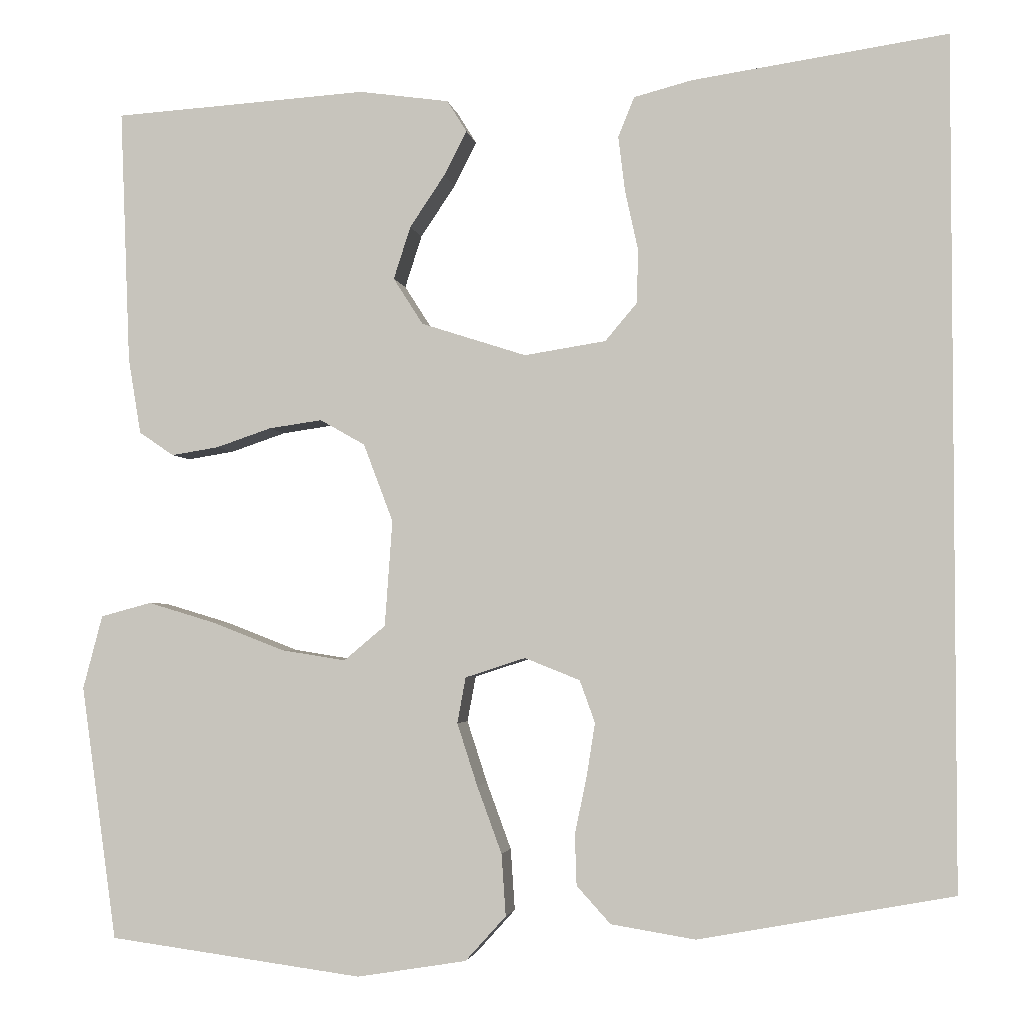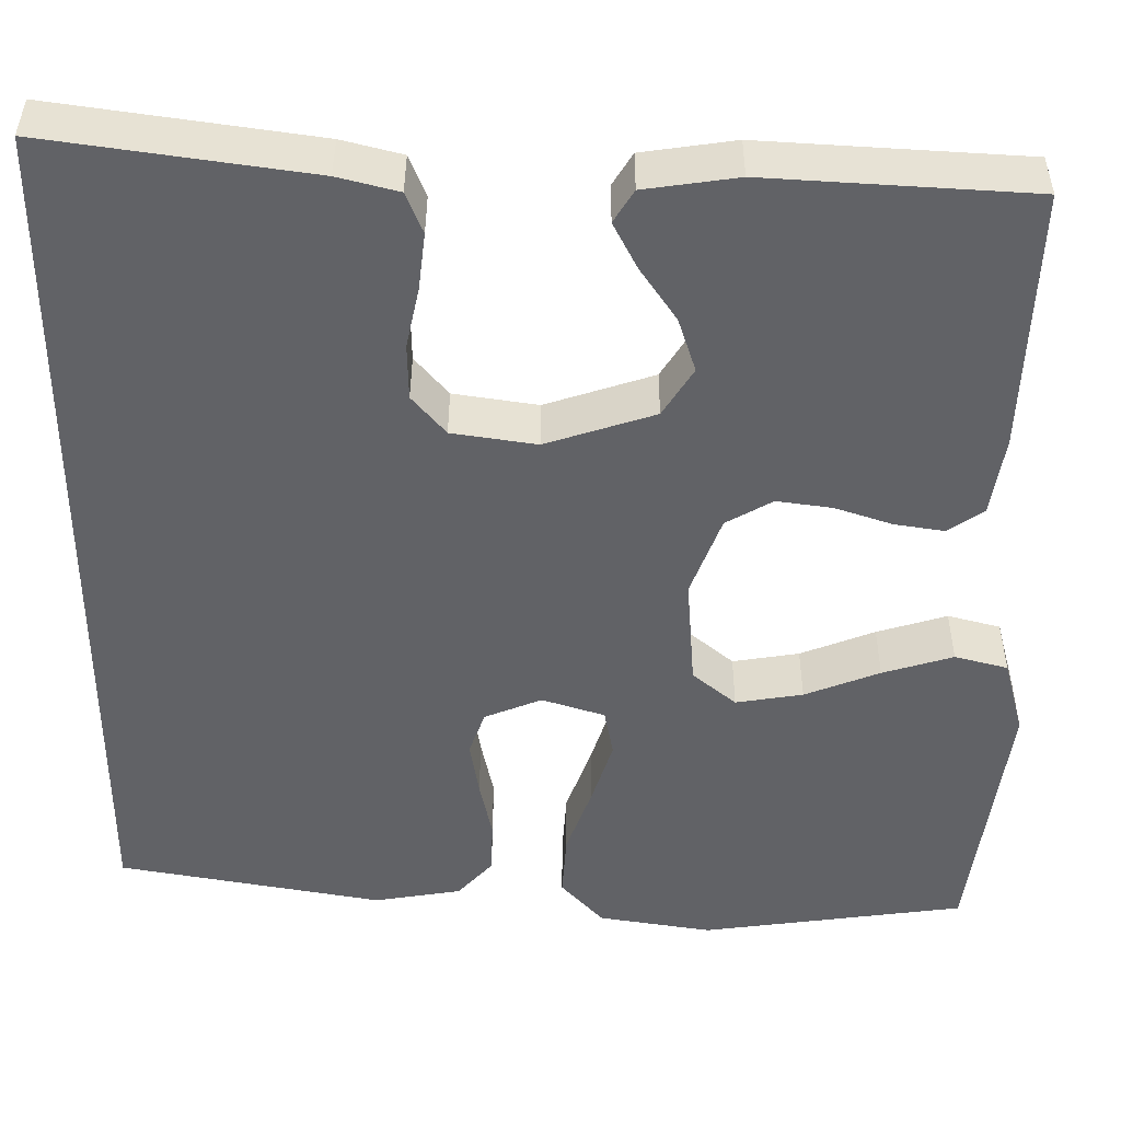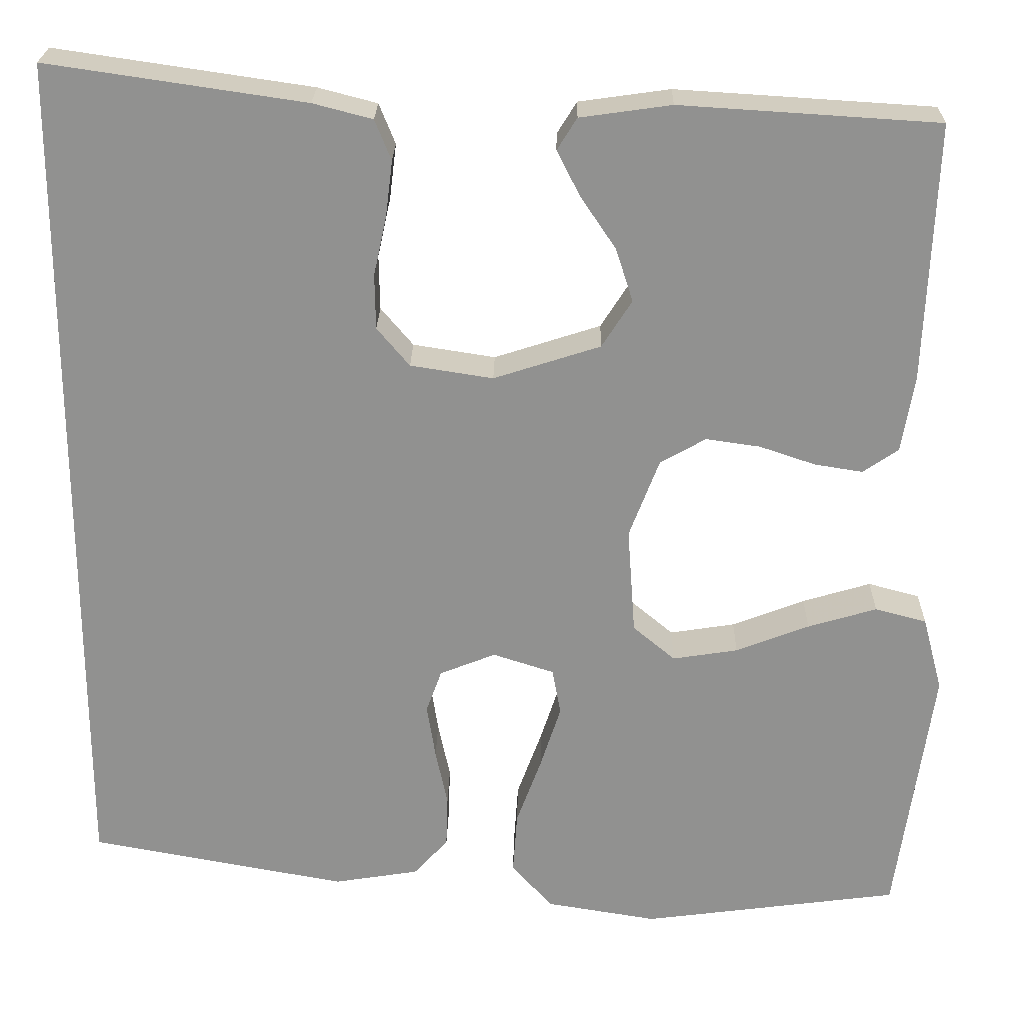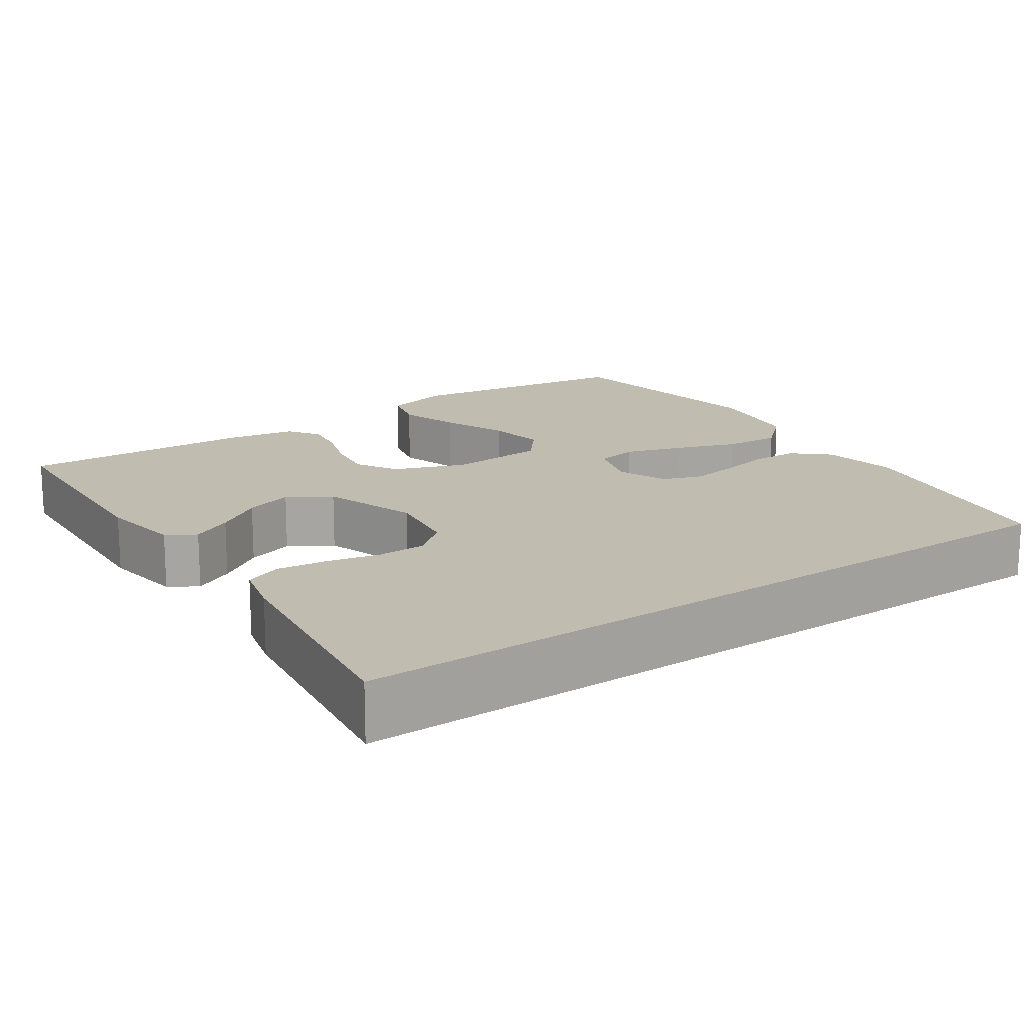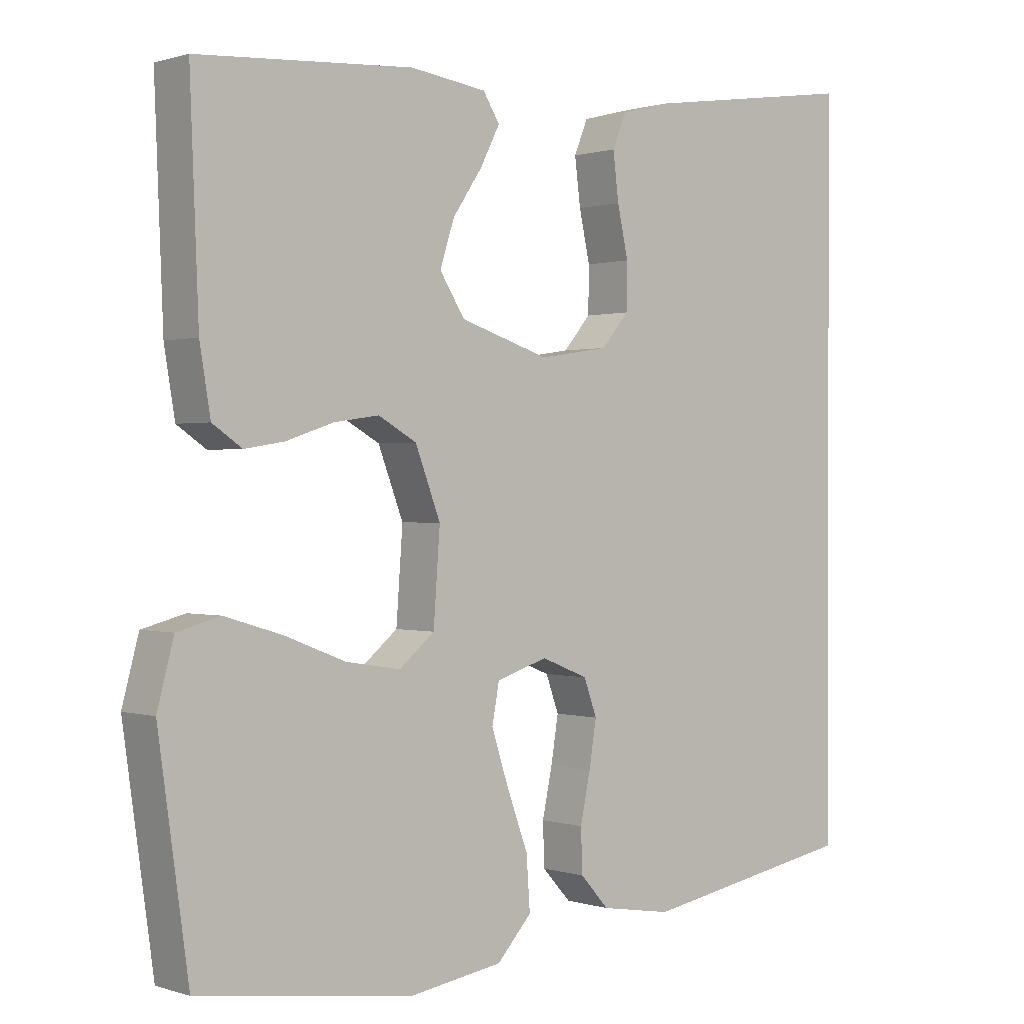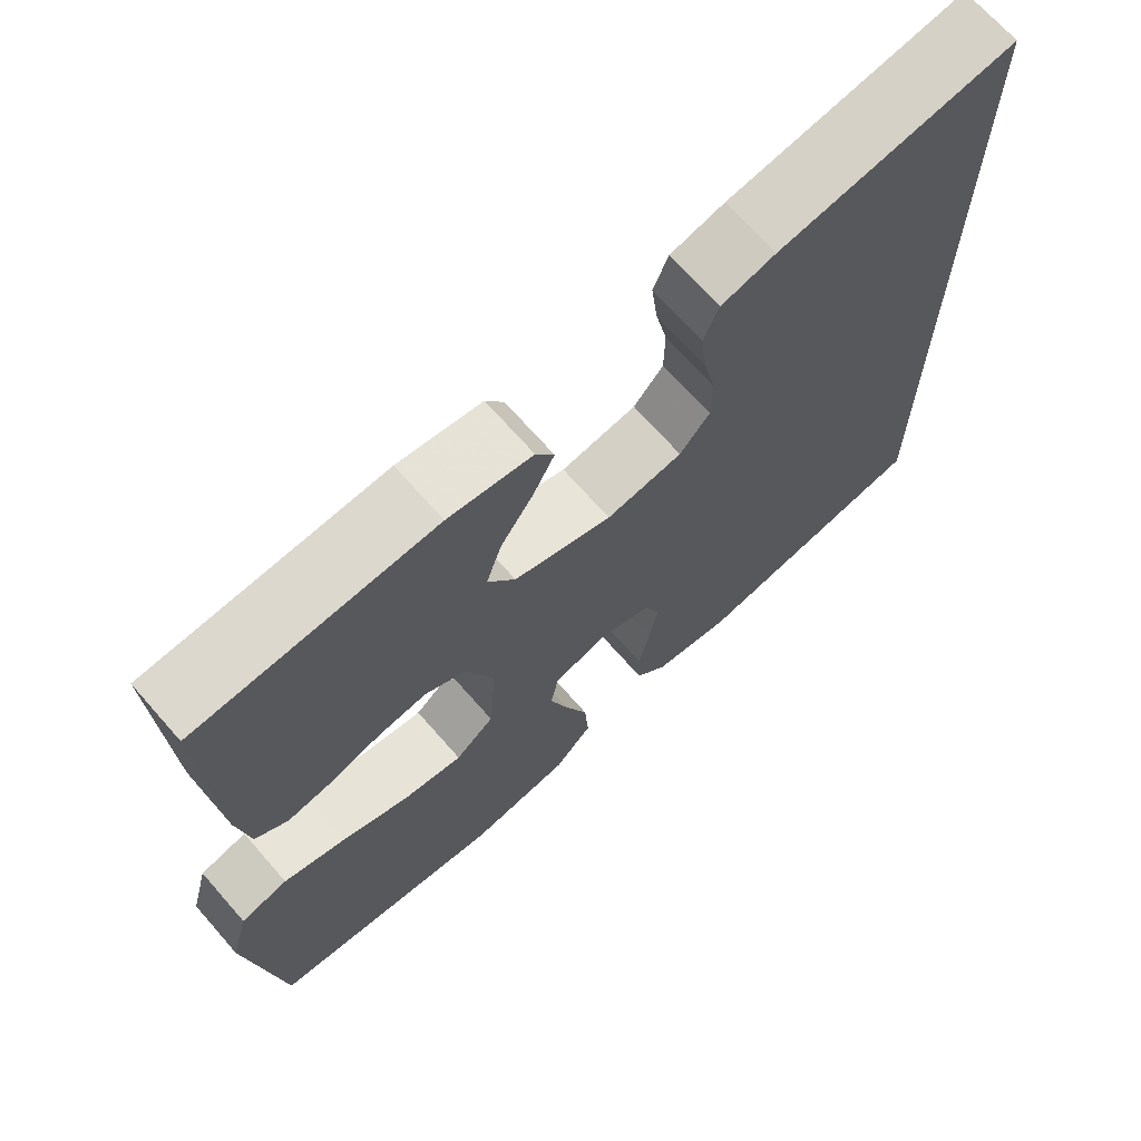
<metadata>
{"format":"obj","ext":"obj","renderer":"f3d","projection":"perspective","resolution":1024,"background":"white","views":[{"elev":-3.0,"azim":8.9,"up":"+Z"},{"elev":39.3,"azim":-179.8,"up":"+Z"},{"elev":24.0,"azim":-178.9,"up":"+Z"},{"elev":16.5,"azim":55.1,"up":"+Y"},{"elev":0.5,"azim":-40.4,"up":"+Z"},{"elev":69.3,"azim":-41.3,"up":"+Z"}]}
</metadata>
<code>
v 0.5 0.07 -0.434
v 0.2 0.07 -0.489
v 0.101 0.07 -0.473
v 0.061 0.07 -0.429
v 0.059 0.07 -0.369
v 0.073 0.07 -0.302
v 0.083 0.07 -0.239
v 0.065 0.07 -0.189
v 0 0.07 -0.163
v -0.071 0.07 -0.186
v -0.081 0.07 -0.24
v -0.057 0.07 -0.314
v -0.028 0.07 -0.393
v -0.023 0.07 -0.466
v -0.071 0.07 -0.519
v -0.2 0.07 -0.54
v -0.5 0.07 -0.5
v -0.542 0.07 -0.2
v -0.519 0.07 -0.113
v -0.459 0.07 -0.097
v -0.379 0.07 -0.121
v -0.294 0.07 -0.154
v -0.218 0.07 -0.166
v -0.169 0.07 -0.125
v -0.16 0.07 0
v -0.195 0.07 0.092
v -0.248 0.07 0.122
v -0.311 0.07 0.113
v -0.376 0.07 0.091
v -0.432 0.07 0.082
v -0.473 0.07 0.11
v -0.488 0.07 0.2
v -0.5 0.07 0.5
v -0.2 0.07 0.519
v -0.094 0.07 0.504
v -0.071 0.07 0.467
v -0.098 0.07 0.414
v -0.139 0.07 0.353
v -0.159 0.07 0.291
v -0.124 0.07 0.236
v 0 0.07 0.196
v 0.096 0.07 0.211
v 0.134 0.07 0.256
v 0.135 0.07 0.32
v 0.12 0.07 0.389
v 0.112 0.07 0.454
v 0.131 0.07 0.501
v 0.2 0.07 0.519
v 0.5 0.07 0.563
v 0.5 0 -0.434
v 0.2 0 -0.489
v 0.101 0 -0.473
v 0.061 0 -0.429
v 0.059 0 -0.369
v 0.073 0 -0.302
v 0.083 0 -0.239
v 0.065 0 -0.189
v 0 0 -0.163
v -0.071 0 -0.186
v -0.081 0 -0.24
v -0.057 0 -0.314
v -0.028 0 -0.393
v -0.023 0 -0.466
v -0.071 0 -0.519
v -0.2 0 -0.54
v -0.5 0 -0.5
v -0.542 0 -0.2
v -0.519 0 -0.113
v -0.459 0 -0.097
v -0.379 0 -0.121
v -0.294 0 -0.154
v -0.218 0 -0.166
v -0.169 0 -0.125
v -0.16 0 0
v -0.195 0 0.092
v -0.248 0 0.122
v -0.311 0 0.113
v -0.376 0 0.091
v -0.432 0 0.082
v -0.473 0 0.11
v -0.488 0 0.2
v -0.5 0 0.5
v -0.2 0 0.519
v -0.094 0 0.504
v -0.071 0 0.467
v -0.098 0 0.414
v -0.139 0 0.353
v -0.159 0 0.291
v -0.124 0 0.236
v 0 0 0.196
v 0.096 0 0.211
v 0.134 0 0.256
v 0.135 0 0.32
v 0.12 0 0.389
v 0.112 0 0.454
v 0.131 0 0.501
v 0.2 0 0.519
v 0.5 0 0.563
f 48 49 1
f 47 48 1
f 46 47 1
f 45 46 1
f 44 45 1
f 43 44 1 2
f 42 43 2 3
f 36 37 38
f 35 36 38
f 34 35 38
f 33 34 38
f 32 33 38
f 31 32 38
f 30 31 38
f 29 30 38
f 28 29 38
f 27 28 38 39
f 26 27 39 40
f 20 21 22
f 19 20 22
f 18 19 22
f 17 18 22
f 16 17 22
f 15 16 22
f 14 15 22
f 13 14 22
f 12 13 22
f 11 12 22 23
f 10 11 23 24
f 3 4 5 6
f 3 6 7
f 42 3 7
f 41 42 7 8
f 41 8 9
f 40 41 9
f 26 40 9
f 25 26 9
f 9 10 24 25
f 50 98 97
f 50 97 96
f 50 96 95
f 50 95 94
f 50 94 93
f 51 50 93 92
f 52 51 92 91
f 87 86 85
f 87 85 84
f 87 84 83
f 87 83 82
f 87 82 81
f 87 81 80
f 87 80 79
f 87 79 78
f 87 78 77
f 88 87 77 76
f 89 88 76 75
f 71 70 69
f 71 69 68
f 71 68 67
f 71 67 66
f 71 66 65
f 71 65 64
f 71 64 63
f 71 63 62
f 71 62 61
f 72 71 61 60
f 73 72 60 59
f 55 54 53 52
f 56 55 52
f 56 52 91
f 57 56 91 90
f 58 57 90
f 58 90 89
f 58 89 75
f 58 75 74
f 74 73 59 58
f 1 50 51 2
f 2 51 52 3
f 3 52 53 4
f 4 53 54 5
f 5 54 55 6
f 6 55 56 7
f 7 56 57 8
f 8 57 58 9
f 9 58 59 10
f 10 59 60 11
f 11 60 61 12
f 12 61 62 13
f 13 62 63 14
f 14 63 64 15
f 15 64 65 16
f 16 65 66 17
f 17 66 67 18
f 18 67 68 19
f 19 68 69 20
f 20 69 70 21
f 21 70 71 22
f 22 71 72 23
f 23 72 73 24
f 24 73 74 25
f 25 74 75 26
f 26 75 76 27
f 27 76 77 28
f 28 77 78 29
f 29 78 79 30
f 30 79 80 31
f 31 80 81 32
f 32 81 82 33
f 33 82 83 34
f 34 83 84 35
f 35 84 85 36
f 36 85 86 37
f 37 86 87 38
f 38 87 88 39
f 39 88 89 40
f 40 89 90 41
f 41 90 91 42
f 42 91 92 43
f 43 92 93 44
f 44 93 94 45
f 45 94 95 46
f 46 95 96 47
f 47 96 97 48
f 48 97 98 49
f 49 98 50 1

</code>
